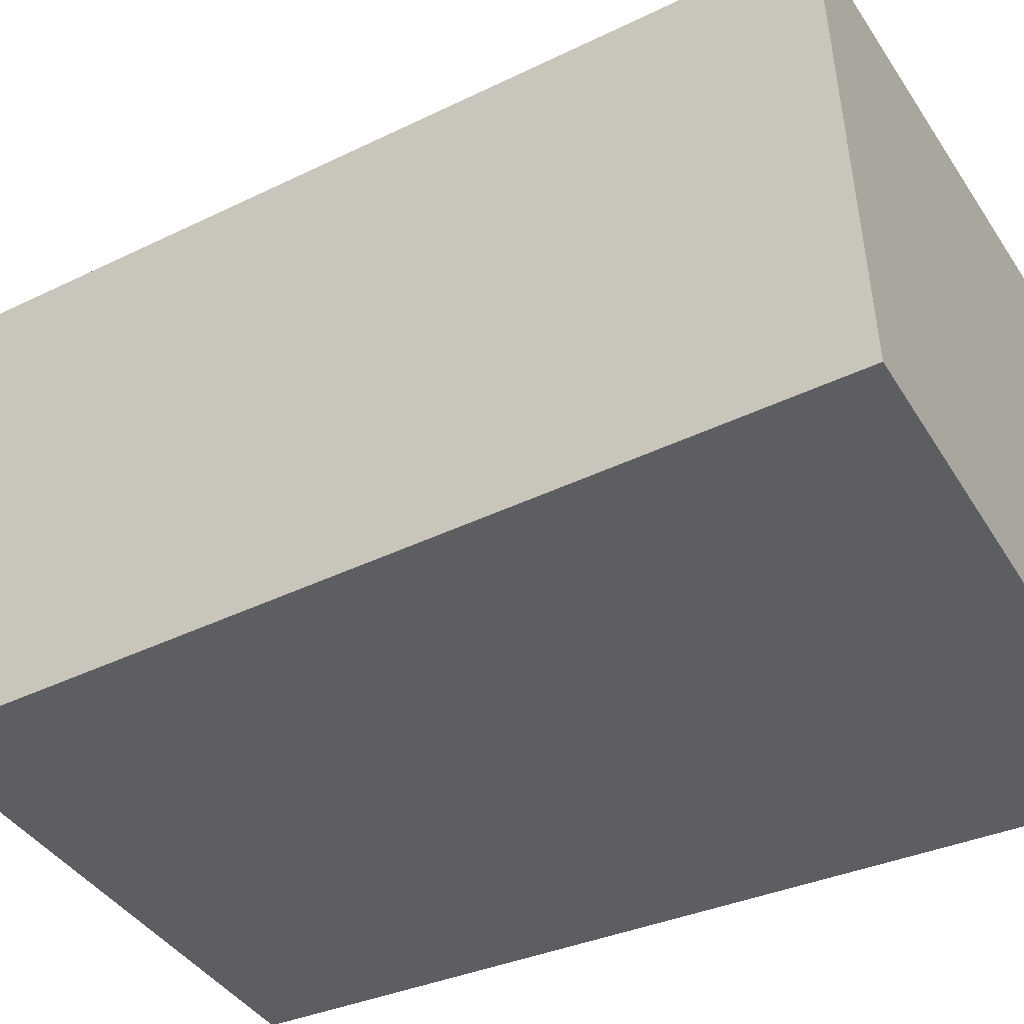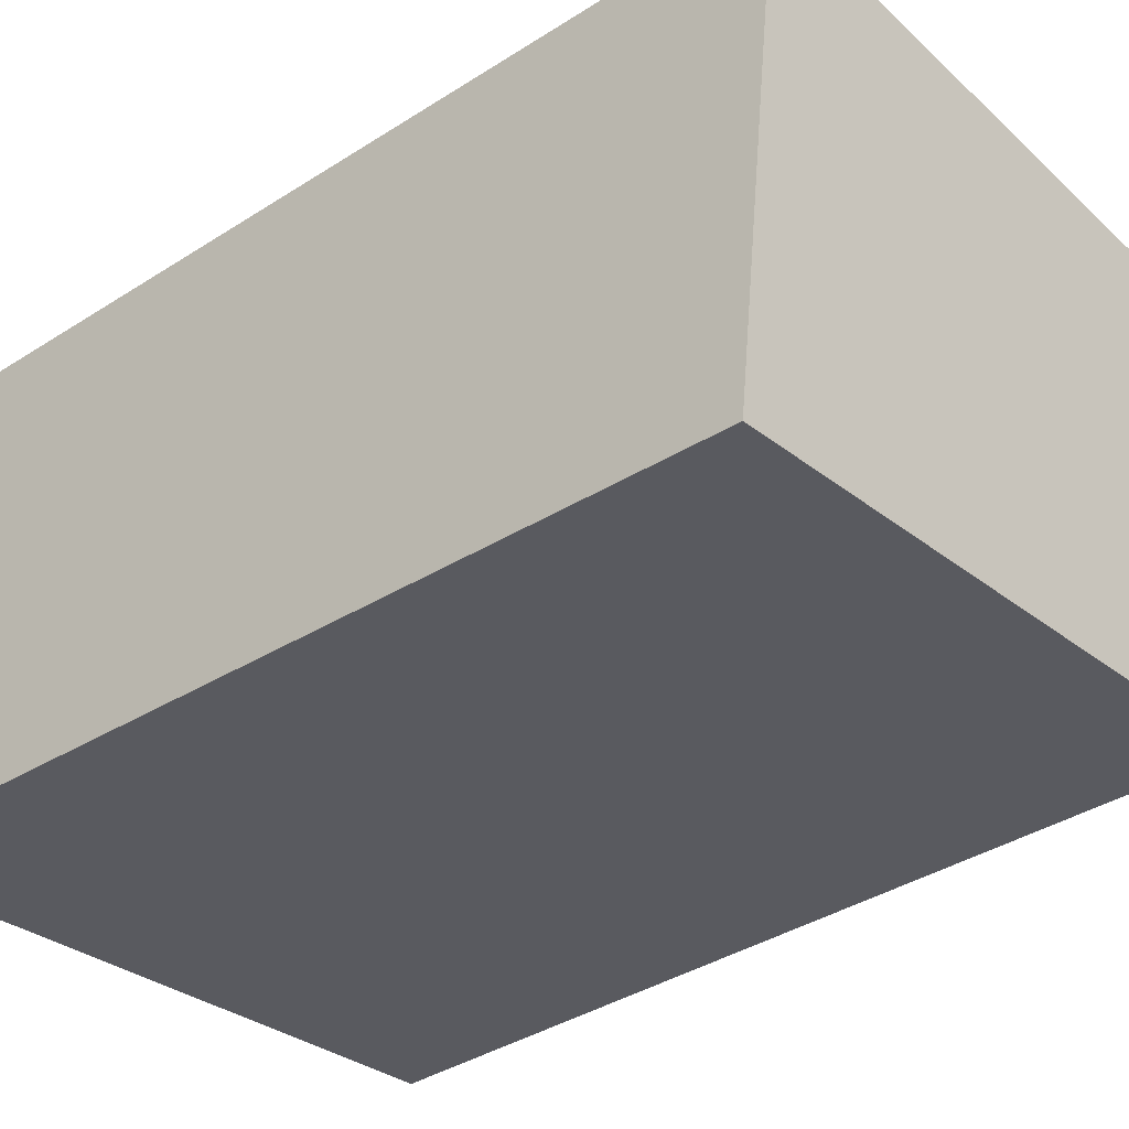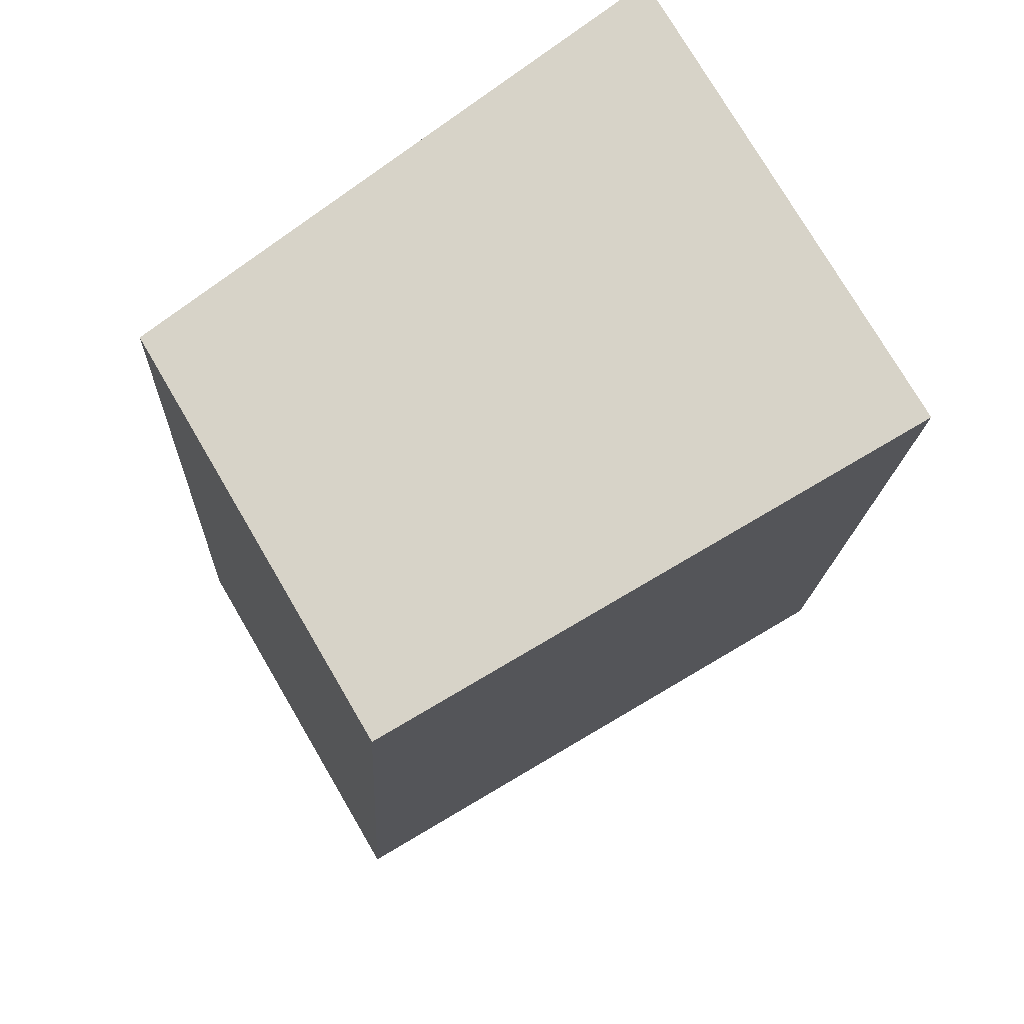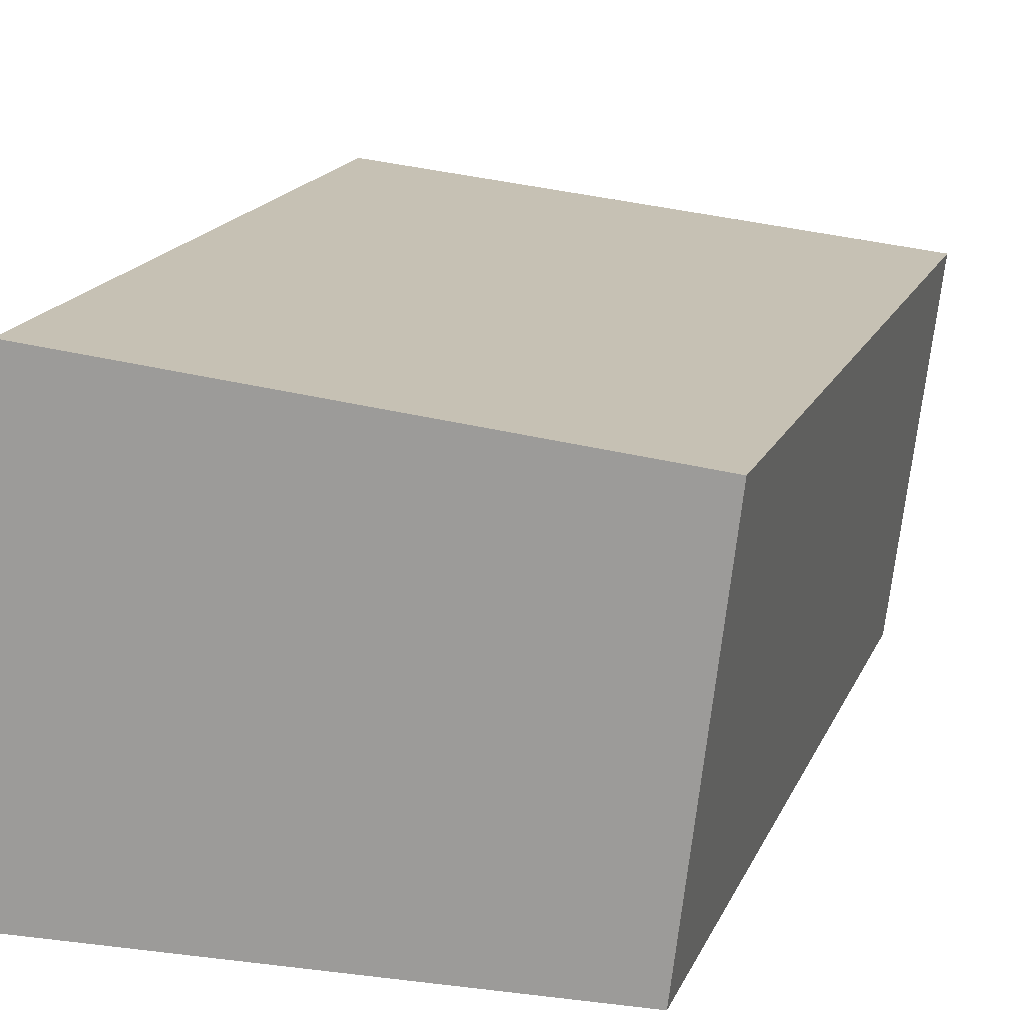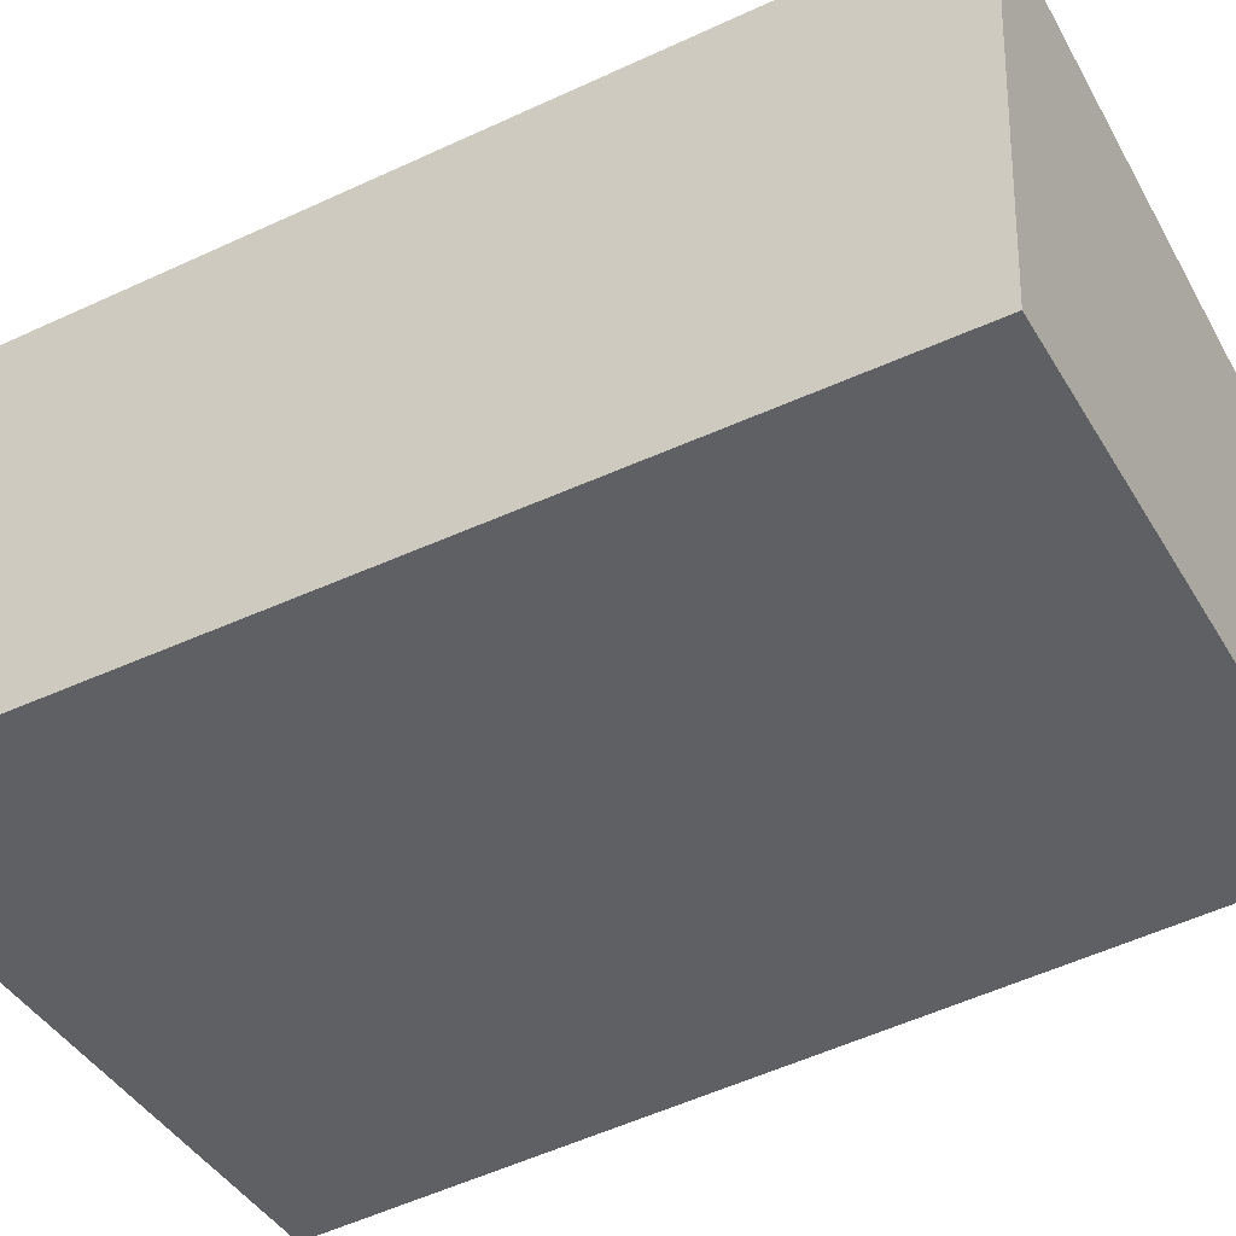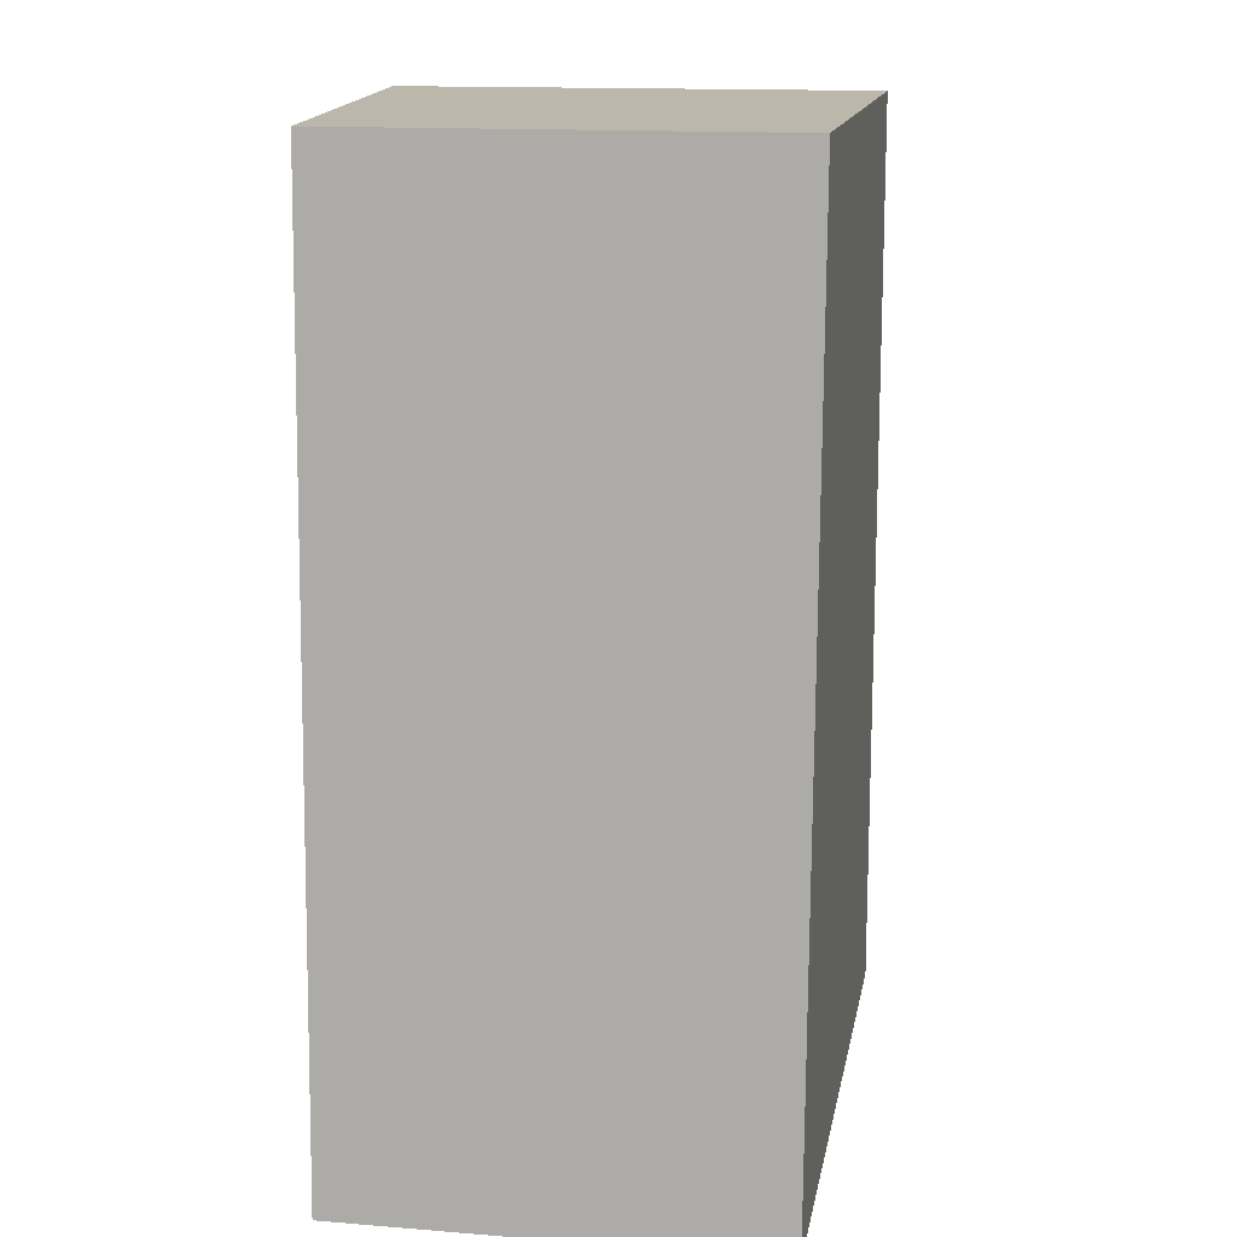
<metadata>
{"format":"obj","ext":"obj","renderer":"f3d","projection":"perspective","resolution":1024,"background":"white","views":[{"elev":-38.8,"azim":-61.8,"up":"+Z"},{"elev":-31.9,"azim":132.0,"up":"+Z"},{"elev":76.5,"azim":-37.2,"up":"+Y"},{"elev":16.3,"azim":-165.8,"up":"+Z"},{"elev":-43.3,"azim":118.8,"up":"+Z"},{"elev":14.5,"azim":-86.8,"up":"+Y"}]}
</metadata>
<code>
v -8.253 70 37.48
v -8.253 -0.001 37.48
v -53.82 -0.001 10.36
v -56.21 -0.001 30.51
v -51.99 70 32.29
v -53.52 45.58 32.11
v -56.36 -0.001 31.77
v -50.52 32.78 1.421e-14
v -48.76 60.53 1.421e-14
v -49.37 50.9 7.105e-15
v -52.59 -0.001 2.132e-14
v -51.57 16.12 2.132e-14
v -48.16 70 1.421e-14
v -37.78 70 7.105e-15
v -3.803 70 0
v -40.66 -0.001 1.421e-14
v -3.803 -0.001 7.105e-15
v -3.803 4.744 7.105e-15
v -3.803 32.26 7.105e-15
f 2 1 5
f 1 2 19
f 5 1 14
f 1 15 14
f 15 1 19
f 2 4 3
f 2 3 16
f 2 7 4
f 2 5 6
f 7 2 6
f 17 2 16
f 18 2 17
f 19 2 18
f 3 4 8
f 12 3 8
f 11 3 12
f 16 3 11
f 6 5 4
f 4 5 13
f 7 6 4
f 4 10 8
f 9 10 4
f 13 9 4
f 13 5 14
f 8 10 18
f 12 8 18
f 10 9 18
f 9 13 14
f 9 14 15
f 9 15 19
f 9 19 18
f 11 12 18
f 16 11 18
f 17 16 18

</code>
